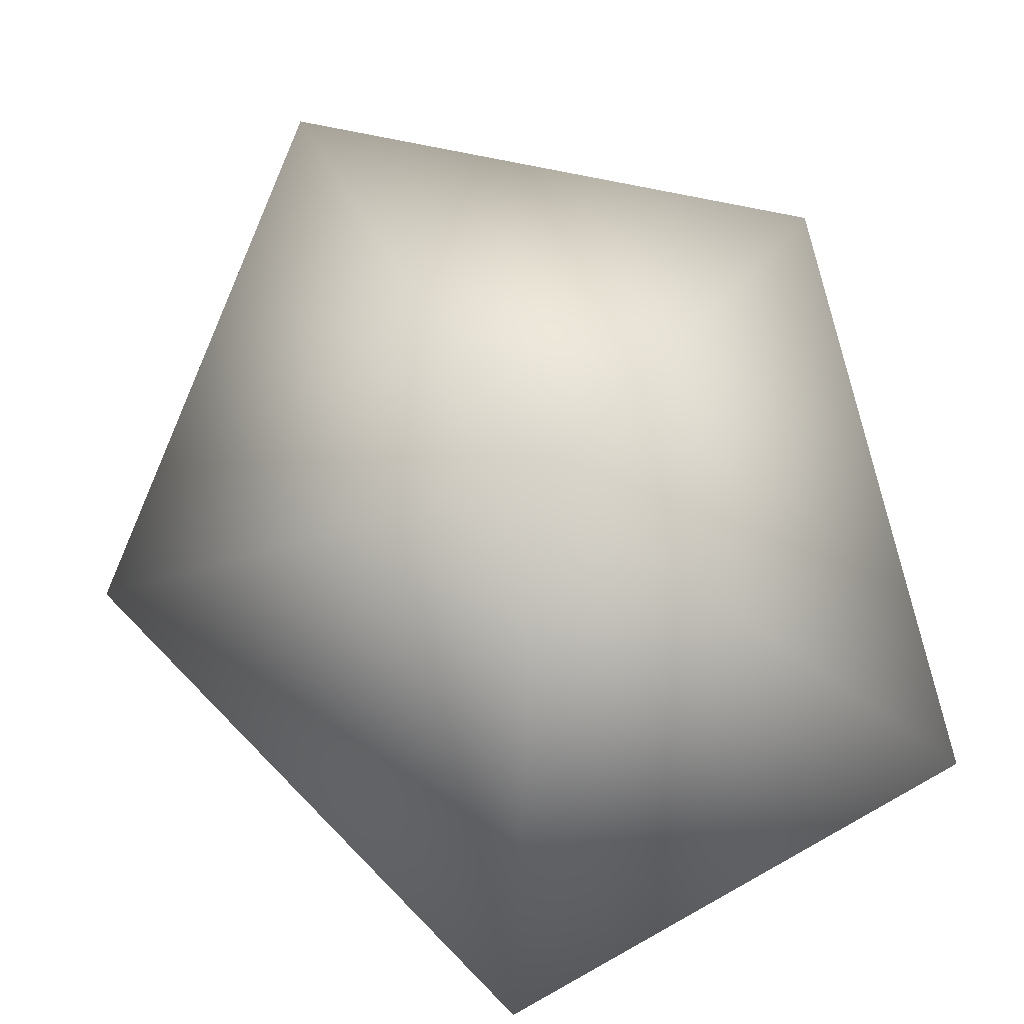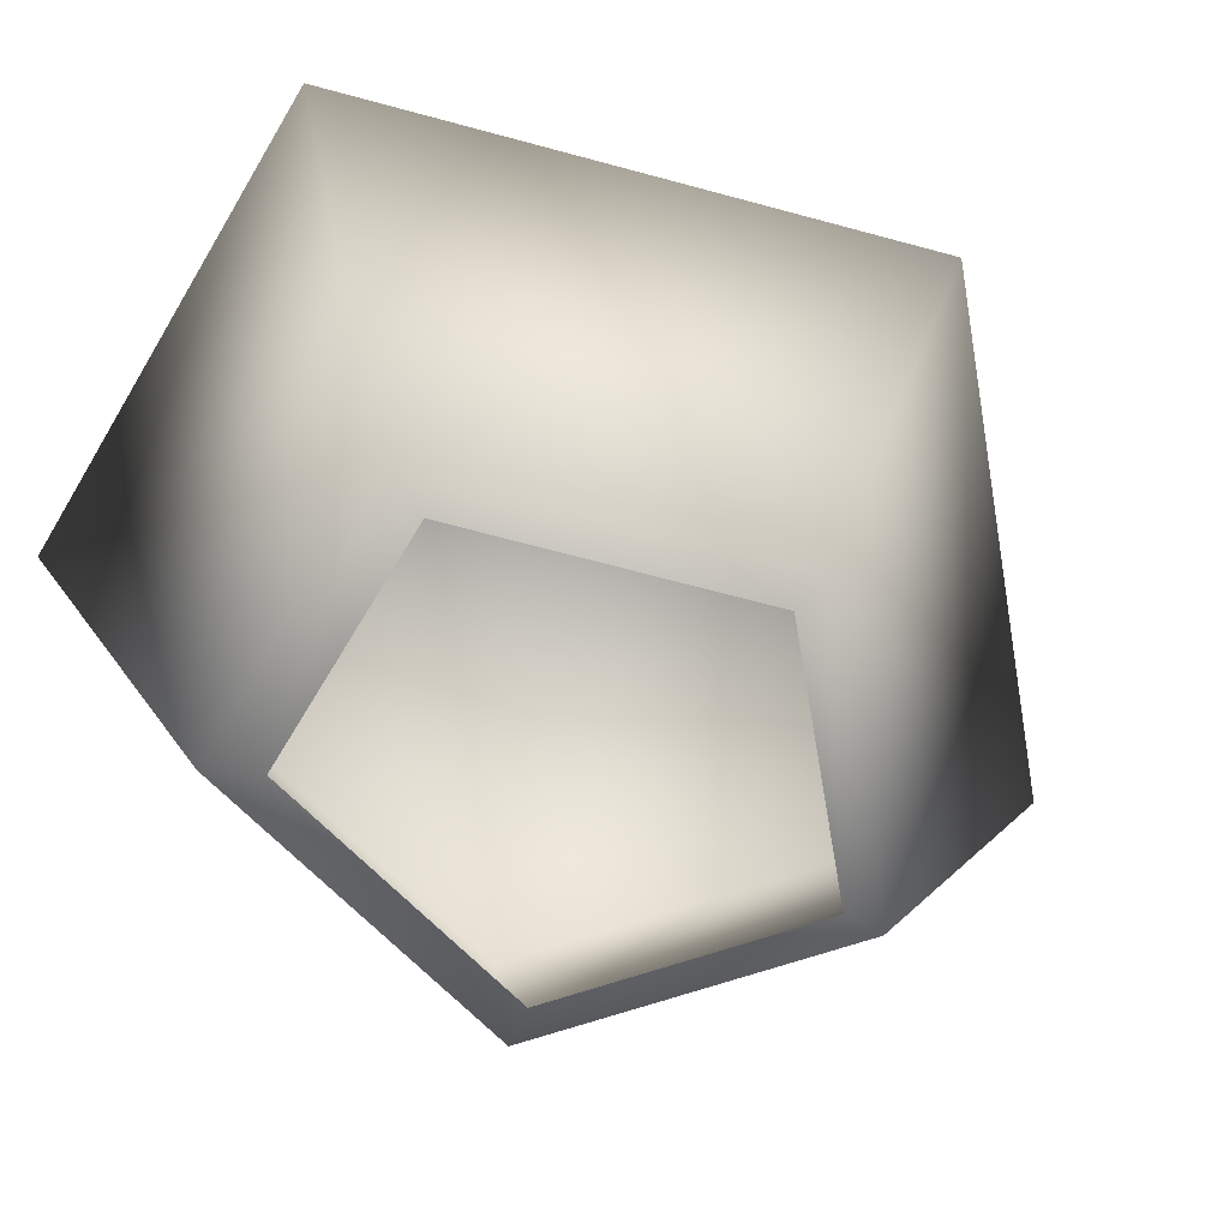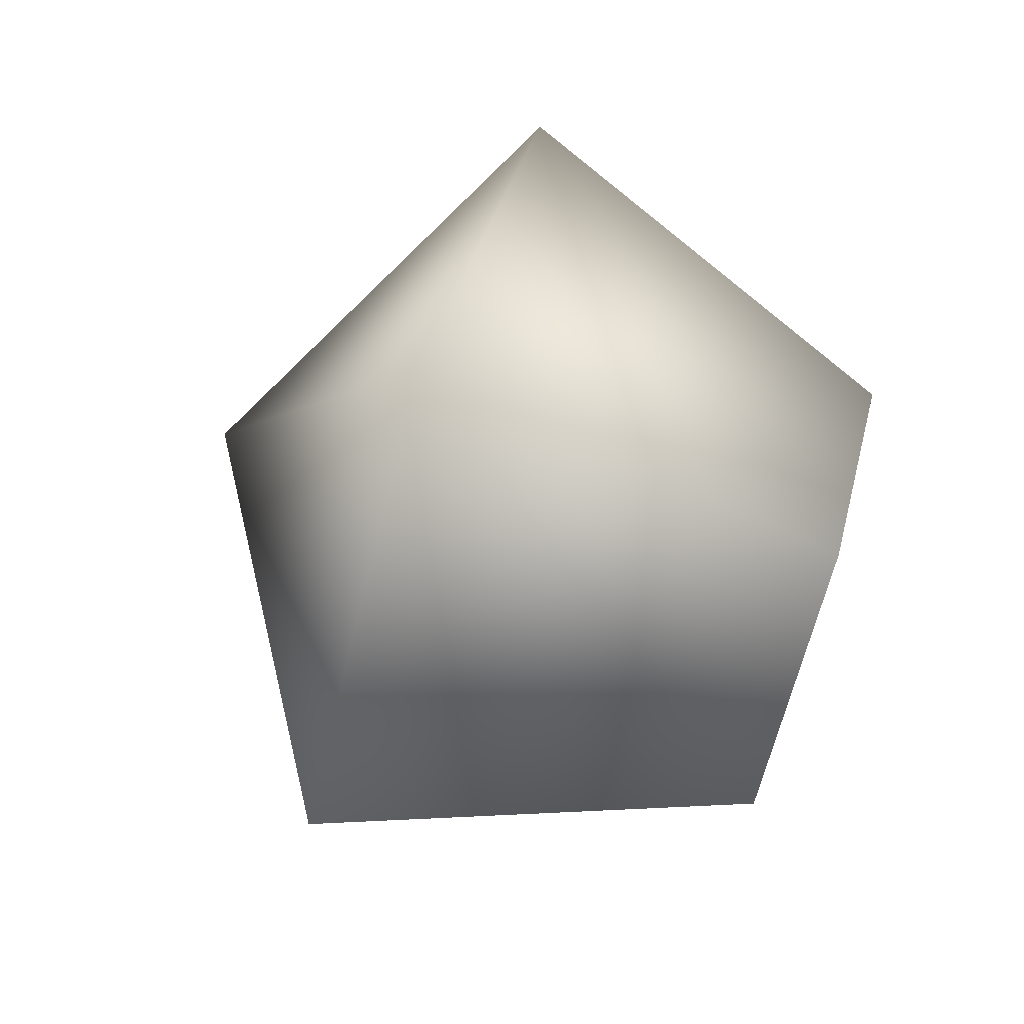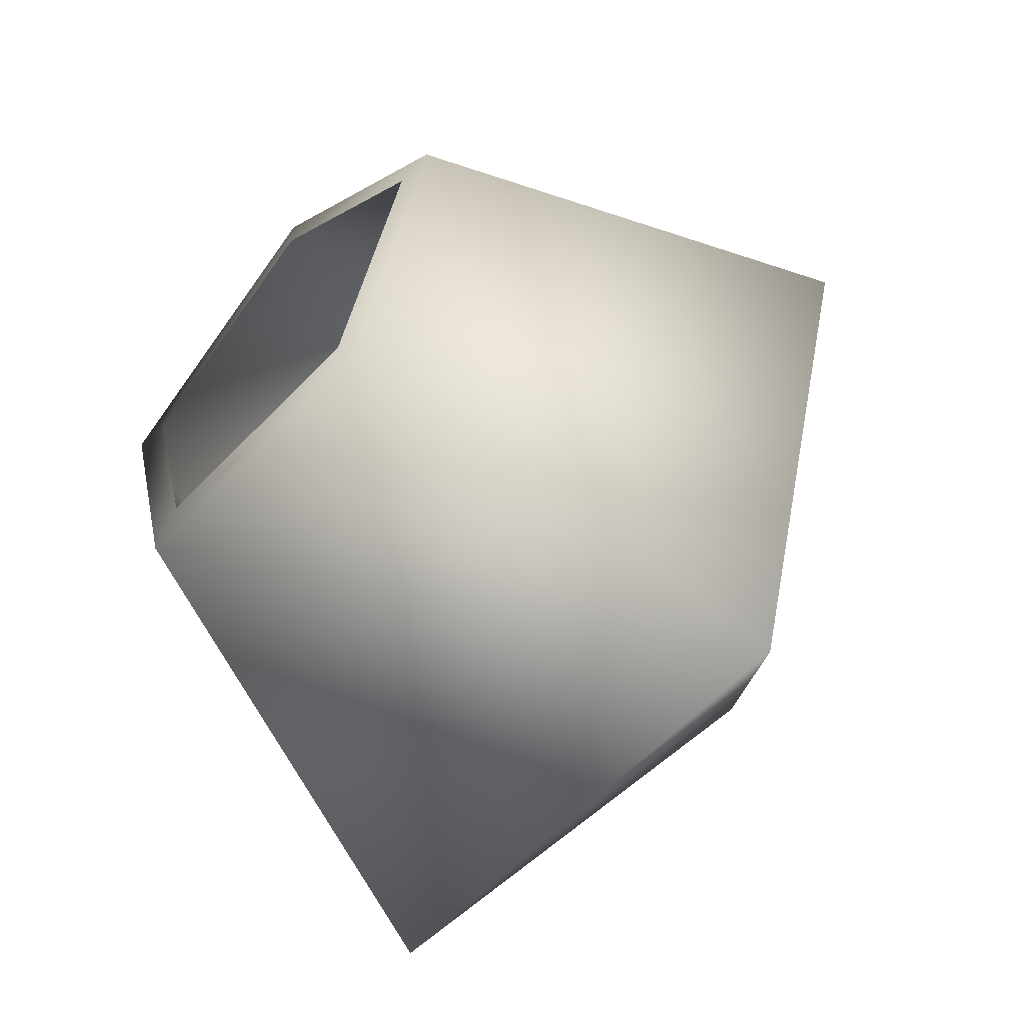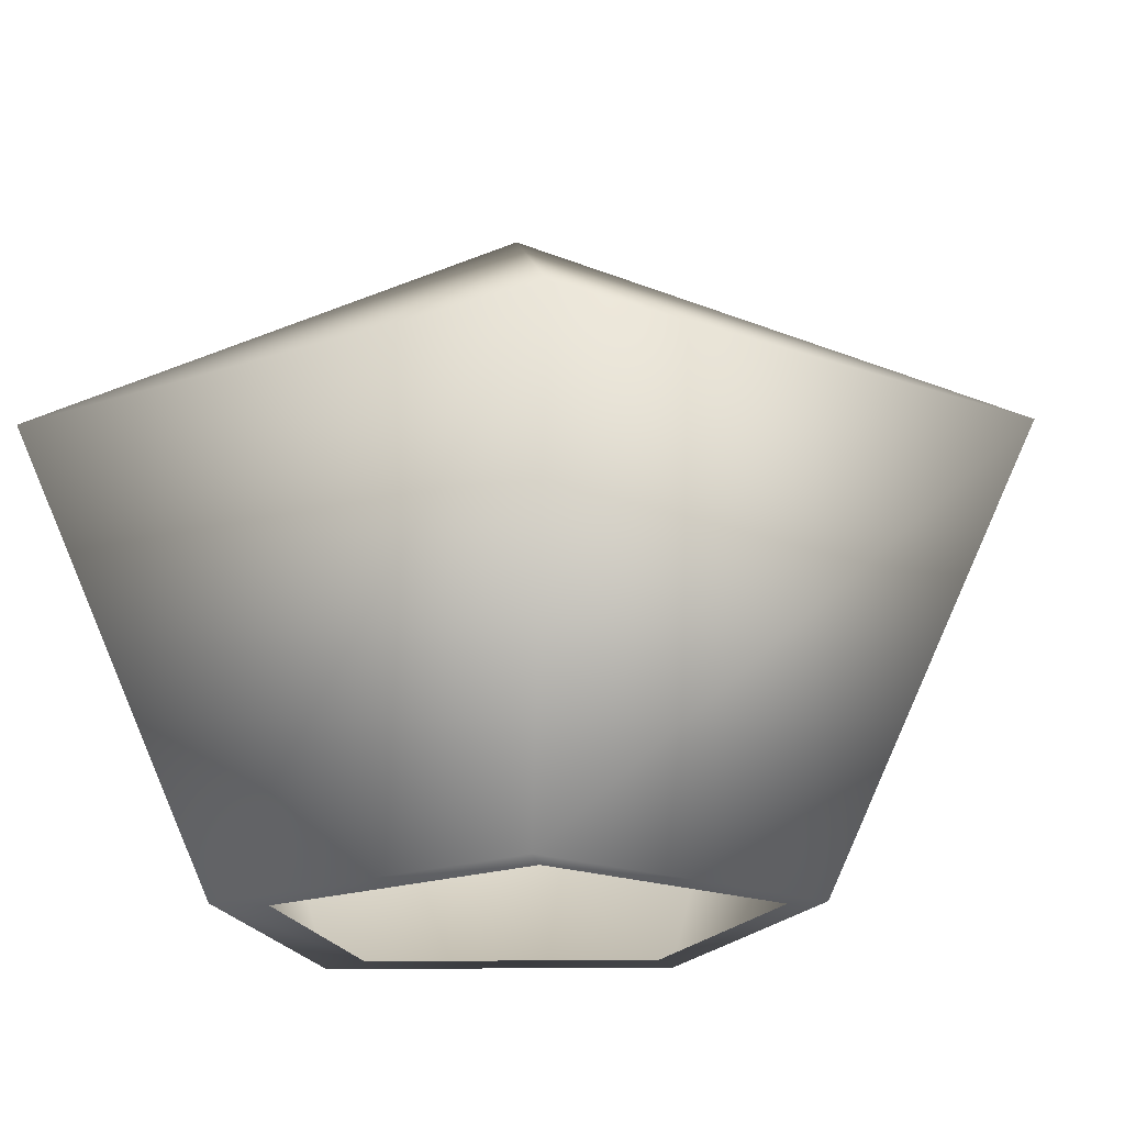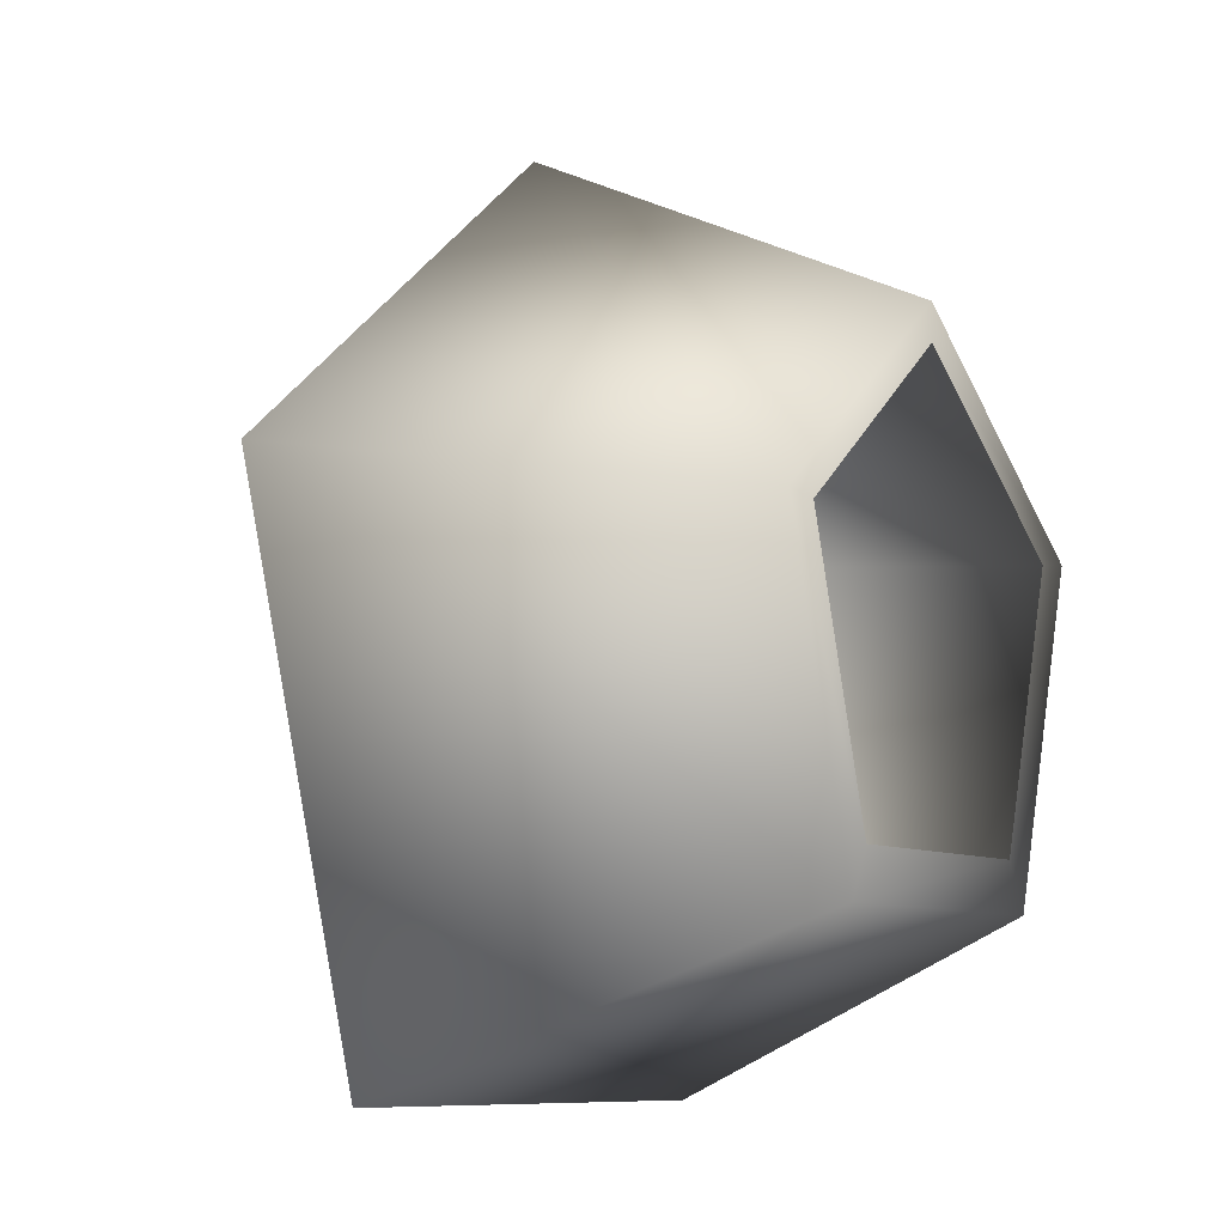
<metadata>
{"format":"obj","ext":"obj","renderer":"f3d","projection":"perspective","resolution":1024,"background":"white","views":[{"elev":78.2,"azim":150.9,"up":"+Y"},{"elev":-66.6,"azim":-120.7,"up":"+Y"},{"elev":76.6,"azim":-72.6,"up":"+Z"},{"elev":-59.2,"azim":46.9,"up":"+Z"},{"elev":-20.0,"azim":-73.7,"up":"+Y"},{"elev":-8.6,"azim":-54.2,"up":"+Z"}]}
</metadata>
<code>
o #ID695
v -0.1326 -0.1131 0.04368
v -0.1326 -0.1111 0.03968
v -0.1359 -0.1131 0.04091
v -0.1359 -0.1131 0.04091
v -0.1326 -0.1111 0.03968
v -0.1326 -0.1131 0.04368
v -0.1345 -0.1166 0.0404
v -0.1326 -0.1166 0.04202
v -0.1326 -0.1166 0.04202
v -0.1345 -0.1166 0.0404
v -0.1294 -0.1131 0.04091
v -0.1294 -0.1131 0.04091
v -0.1346 -0.1131 0.03643
v -0.1346 -0.1131 0.03643
v -0.1307 -0.1166 0.0404
v -0.1307 -0.1166 0.0404
v -0.1338 -0.1166 0.03778
v -0.1338 -0.1166 0.03778
v -0.1315 -0.1166 0.03778
v -0.1316 -0.1166 0.03816
v -0.1336 -0.1166 0.03816
v -0.131 -0.1166 0.04036
v -0.1326 -0.1166 0.04173
v -0.1342 -0.1166 0.04036
v -0.1326 -0.1166 0.04173
v -0.1342 -0.1166 0.04036
v -0.1336 -0.1166 0.03816
v -0.131 -0.1166 0.04036
v -0.1316 -0.1166 0.03816
v -0.1315 -0.1166 0.03778
v -0.1306 -0.1131 0.03643
v -0.1306 -0.1131 0.03643
f 1 2 3
f 4 5 6
f 7 1 3
f 1 7 8
f 9 10 6
f 4 6 10
f 1 11 2
f 5 12 6
f 3 2 13
f 14 5 4
f 8 11 1
f 11 8 15
f 16 9 12
f 6 12 9
f 3 17 7
f 17 3 13
f 14 4 18
f 10 18 4
f 19 20 17
f 20 19 15
f 17 20 21
f 20 15 22
f 22 15 23
f 23 15 8
f 21 7 17
f 7 21 24
f 7 24 23
f 7 23 8
f 9 25 10
f 25 26 10
f 26 27 10
f 18 10 27
f 9 16 25
f 25 16 28
f 28 16 29
f 27 29 18
f 16 30 29
f 18 29 30
f 11 31 2
f 5 32 12
f 2 31 13
f 14 32 5
f 31 15 19
f 15 31 11
f 12 32 16
f 30 16 32
f 31 17 13
f 17 31 19
f 30 32 18
f 14 18 32

</code>
